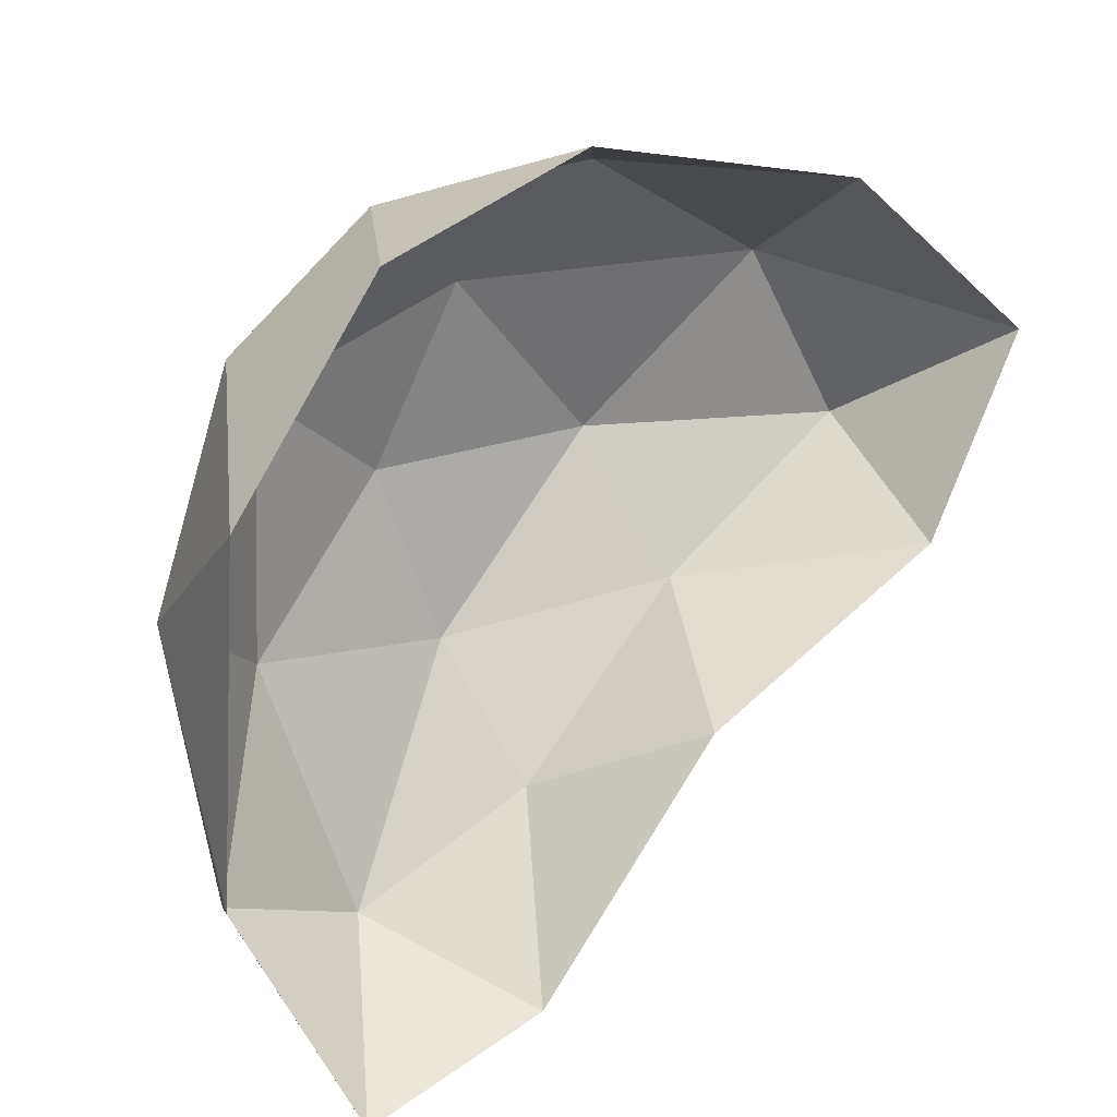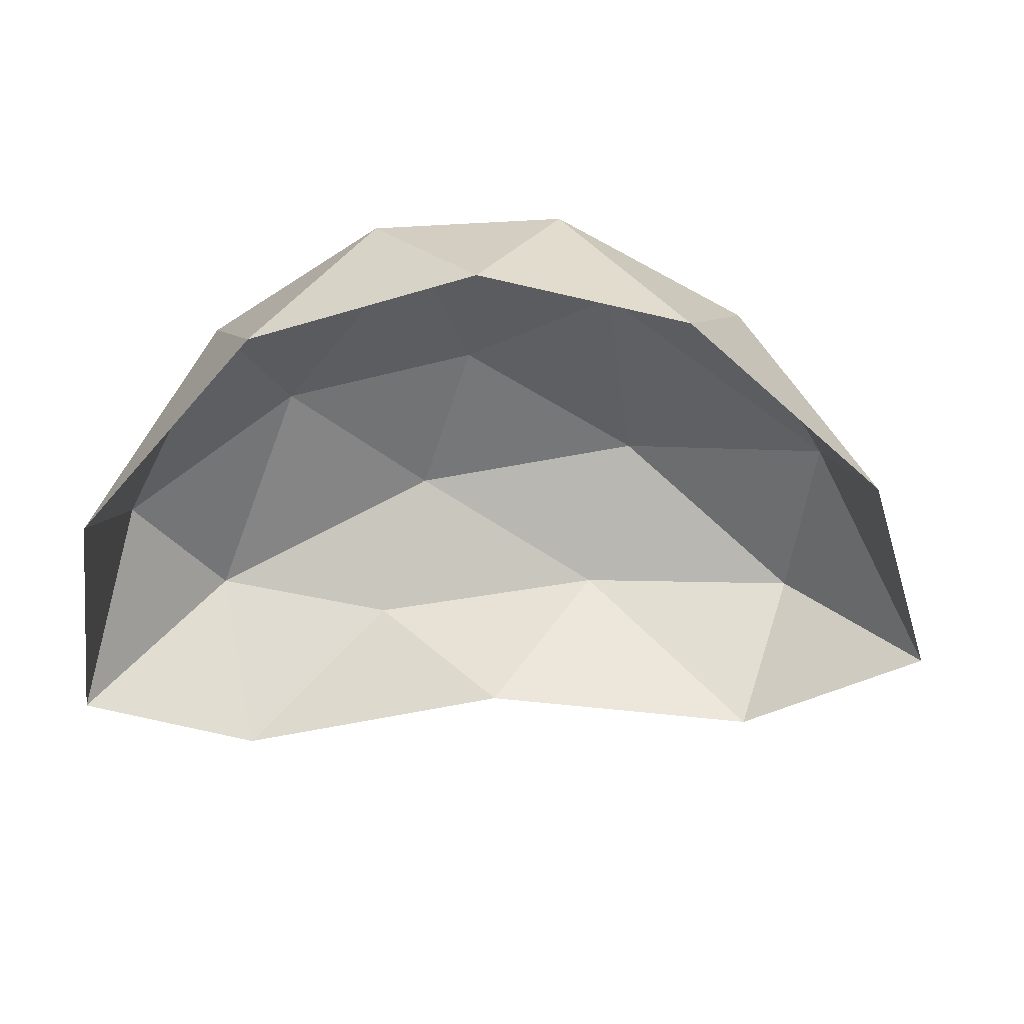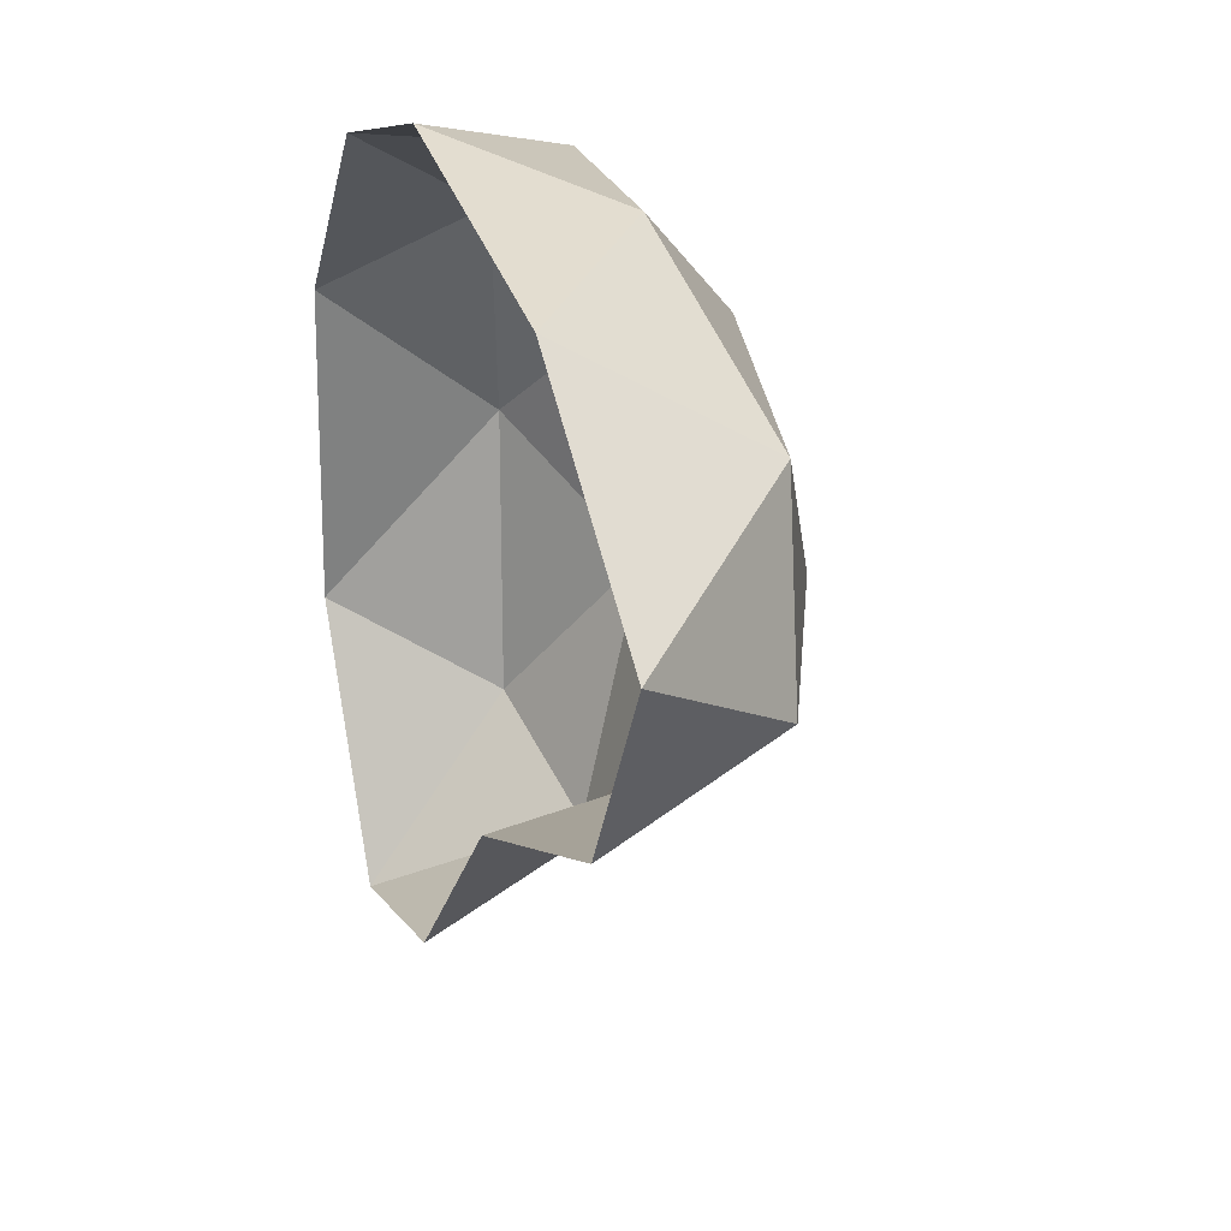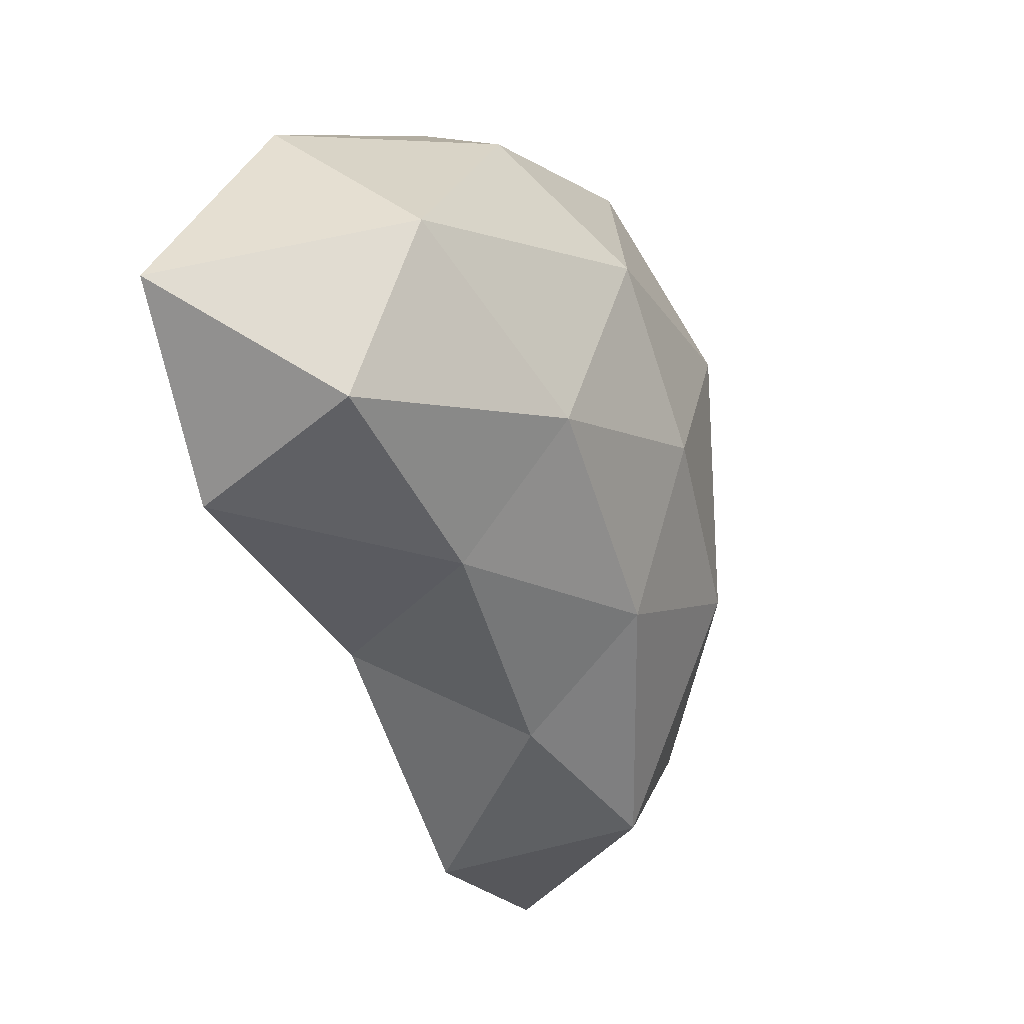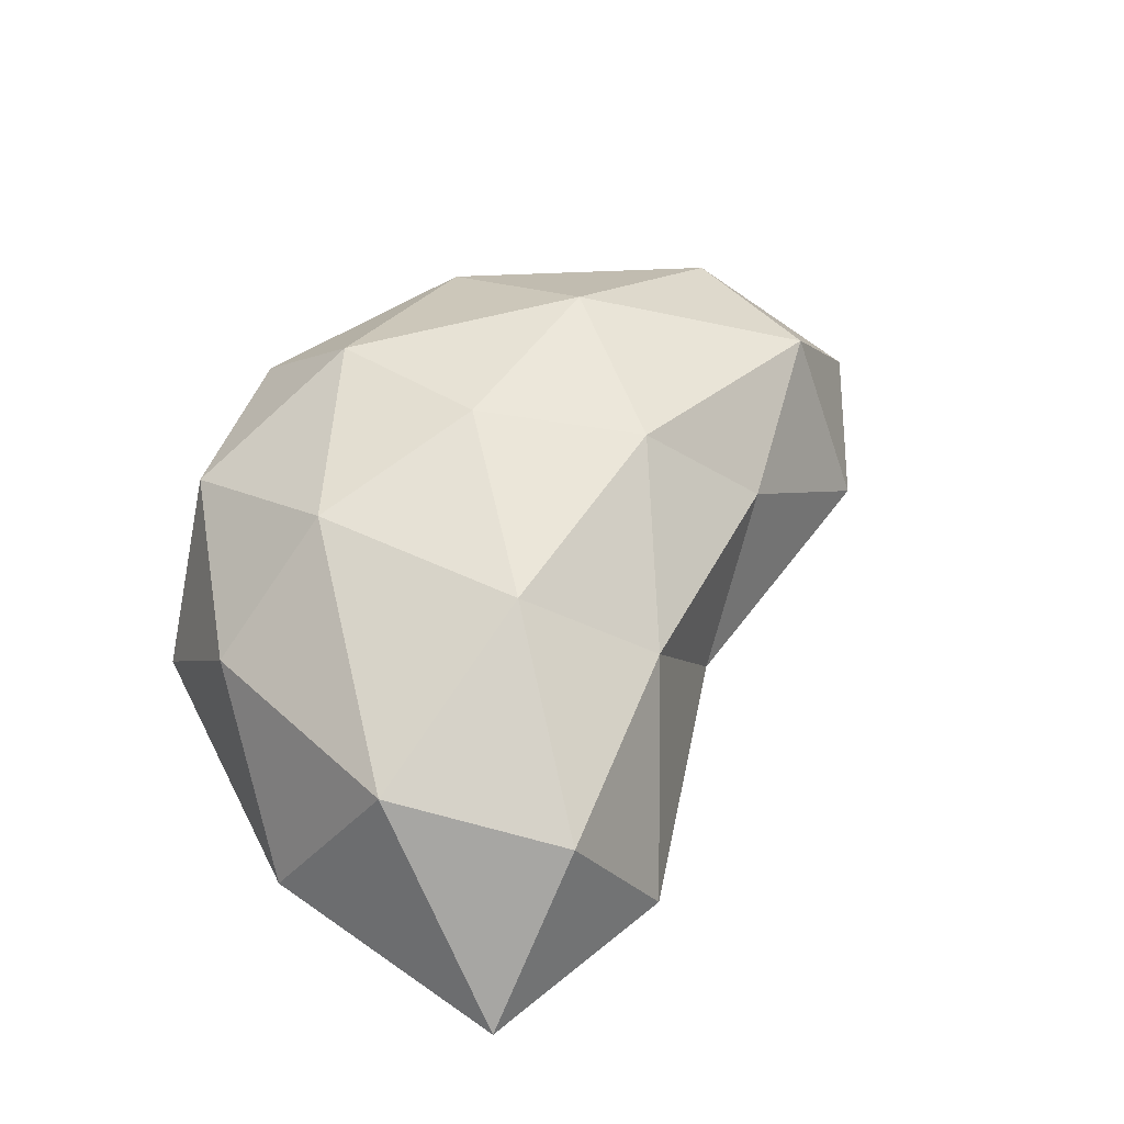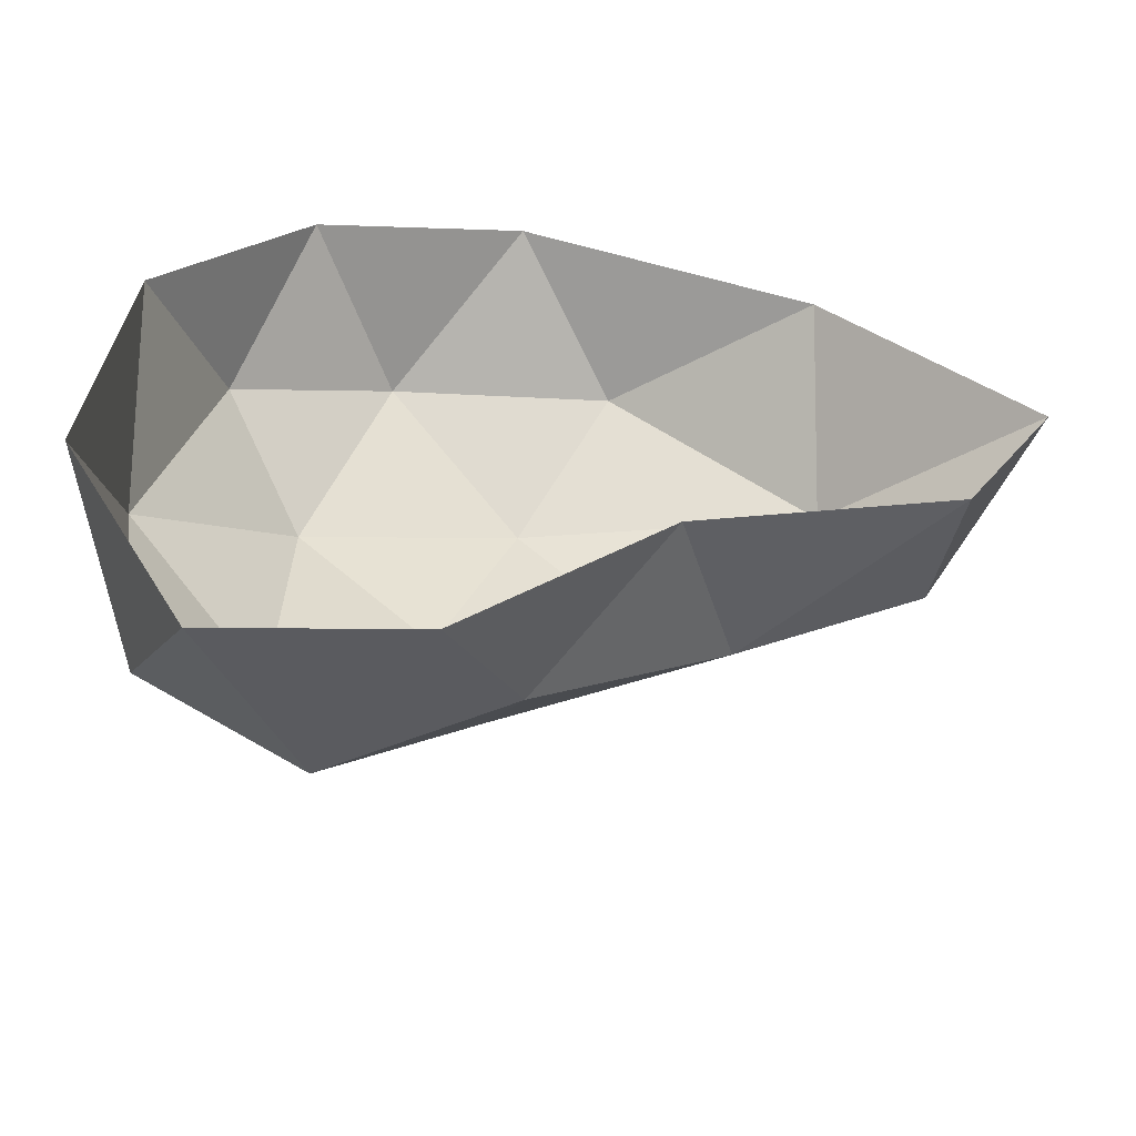
<metadata>
{"format":"obj","ext":"obj","renderer":"f3d","projection":"perspective","resolution":1024,"background":"white","views":[{"elev":21.4,"azim":-36.5,"up":"+Z"},{"elev":-46.5,"azim":-33.8,"up":"+Y"},{"elev":26.6,"azim":70.0,"up":"+Z"},{"elev":-5.6,"azim":117.1,"up":"+Z"},{"elev":53.6,"azim":76.3,"up":"+Y"},{"elev":-59.8,"azim":-9.9,"up":"+Z"}]}
</metadata>
<code>
g Rock_Round_s_01
v 0.08764 0.08731 0.1751
v -0.1349 0.08439 0.1082
v -0.1489 0.09128 -0.1882
v 0.04114 0.08482 -0.1713
v 0.2645 0.09203 0.00194
v 1e-06 0.1671 1.3e-05
v 0.3201 0 0.06359
v 0.2604 -0 -0.05093
v 0.02053 0 0.2058
v 0.1945 0 0.1665
v -0.1841 -9.1e-05 0.05478
v -0.09992 -6.2e-05 0.1665
v -0.121 -0 -0.2857
v -0.1957 0 -0.1354
v 0.1045 -0.000976 -0.1245
v -0.009607 -0 -0.2559
v 0.2151 0.1069 0.1029
v -0.04166 0.09893 0.1665
v -0.1725 0.09932 -0.02467
v -0.05723 0.1066 -0.2281
v 0.1526 0.09884 -0.07719
v 0.04365 0.15 0.1029
v 0.1318 0.1538 0.002741
v -0.08326 0.1487 0.06359
v -0.08749 0.1523 -0.08768
v 0.02873 0.1487 -0.1006
f 1 17 22
f 2 18 24
f 3 19 25
f 4 20 26
f 5 21 23
f 23 26 6
f 23 21 26
f 21 4 26
f 26 25 6
f 26 20 25
f 20 3 25
f 25 24 6
f 25 19 24
f 19 2 24
f 24 22 6
f 24 18 22
f 18 1 22
f 22 23 6
f 22 17 23
f 17 5 23
f 8 21 5
f 8 15 21
f 15 4 21
f 16 20 4
f 16 13 20
f 13 3 20
f 14 19 3
f 14 11 19
f 11 2 19
f 12 18 2
f 12 9 18
f 9 1 18
f 10 17 1
f 10 7 17
f 7 5 17
f 15 16 4
f 13 14 3
f 11 12 2
f 9 10 1
f 7 8 5

</code>
